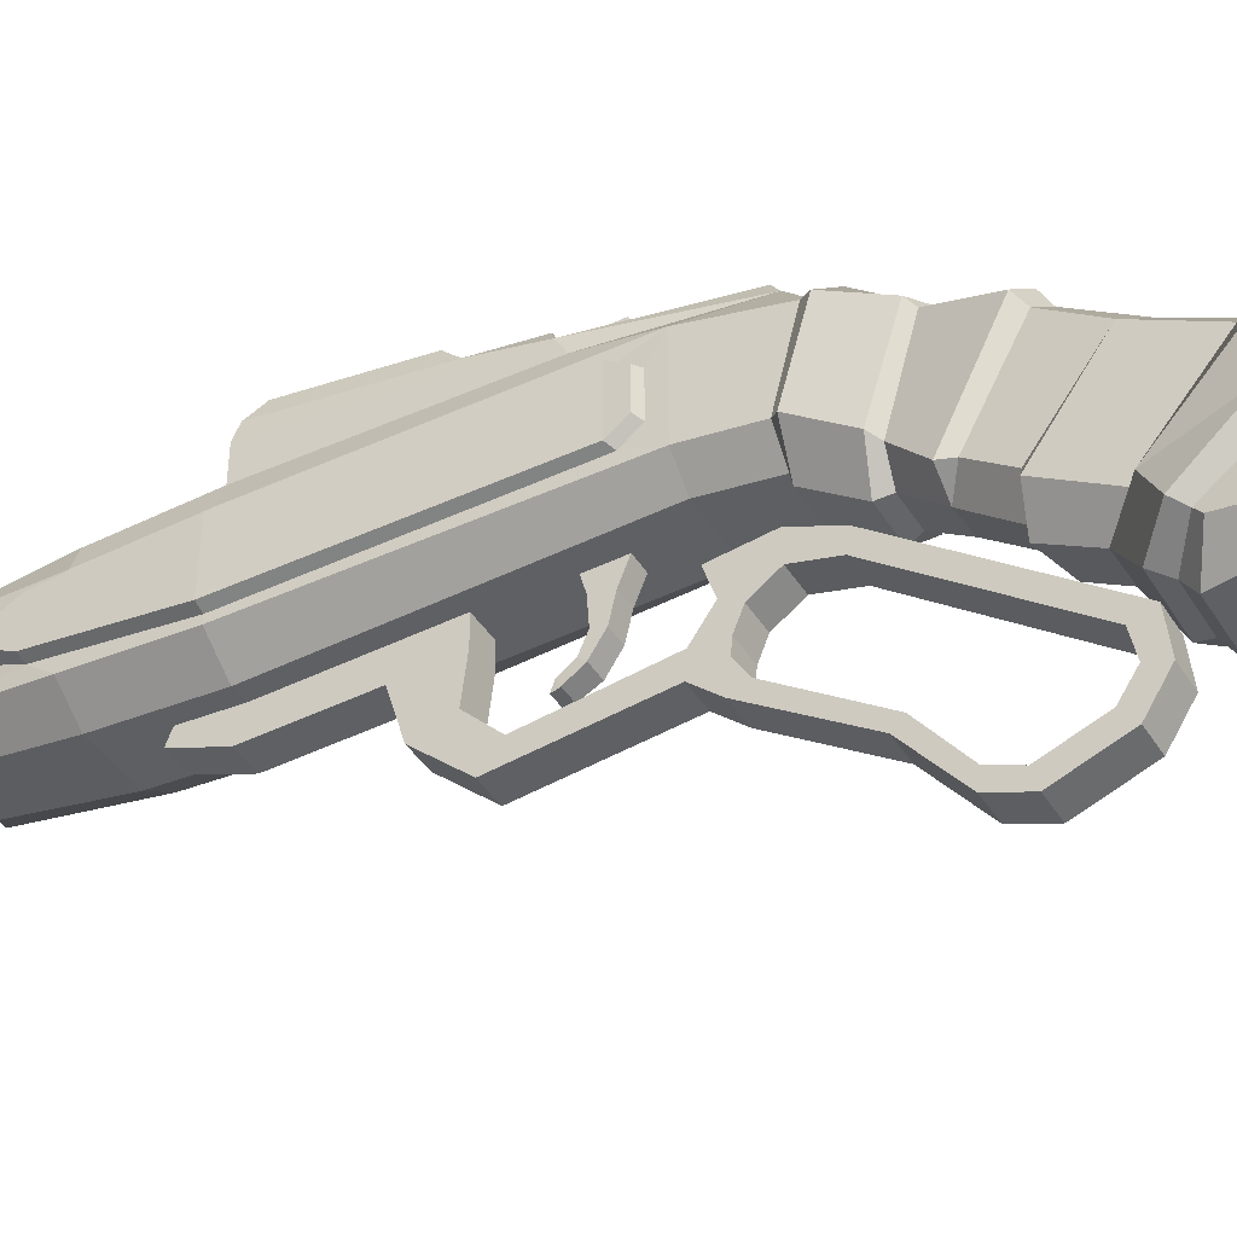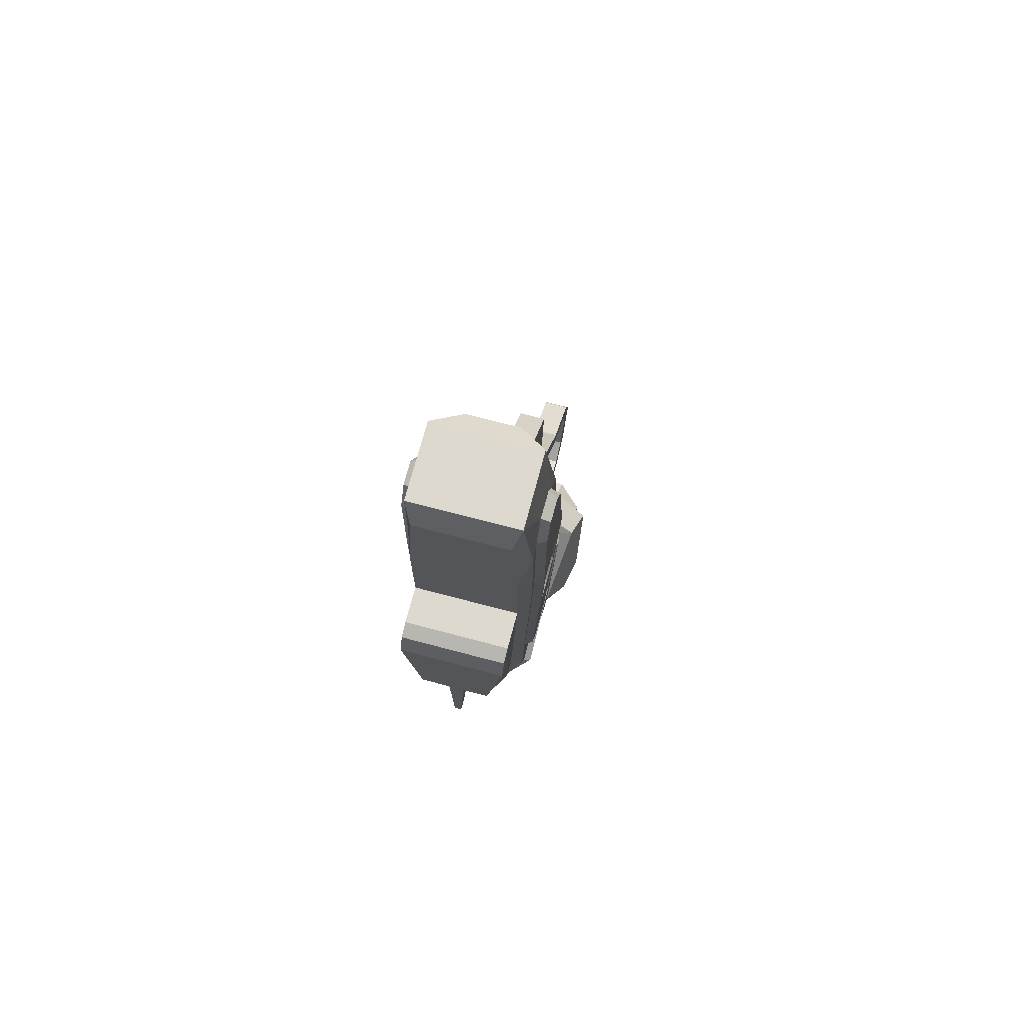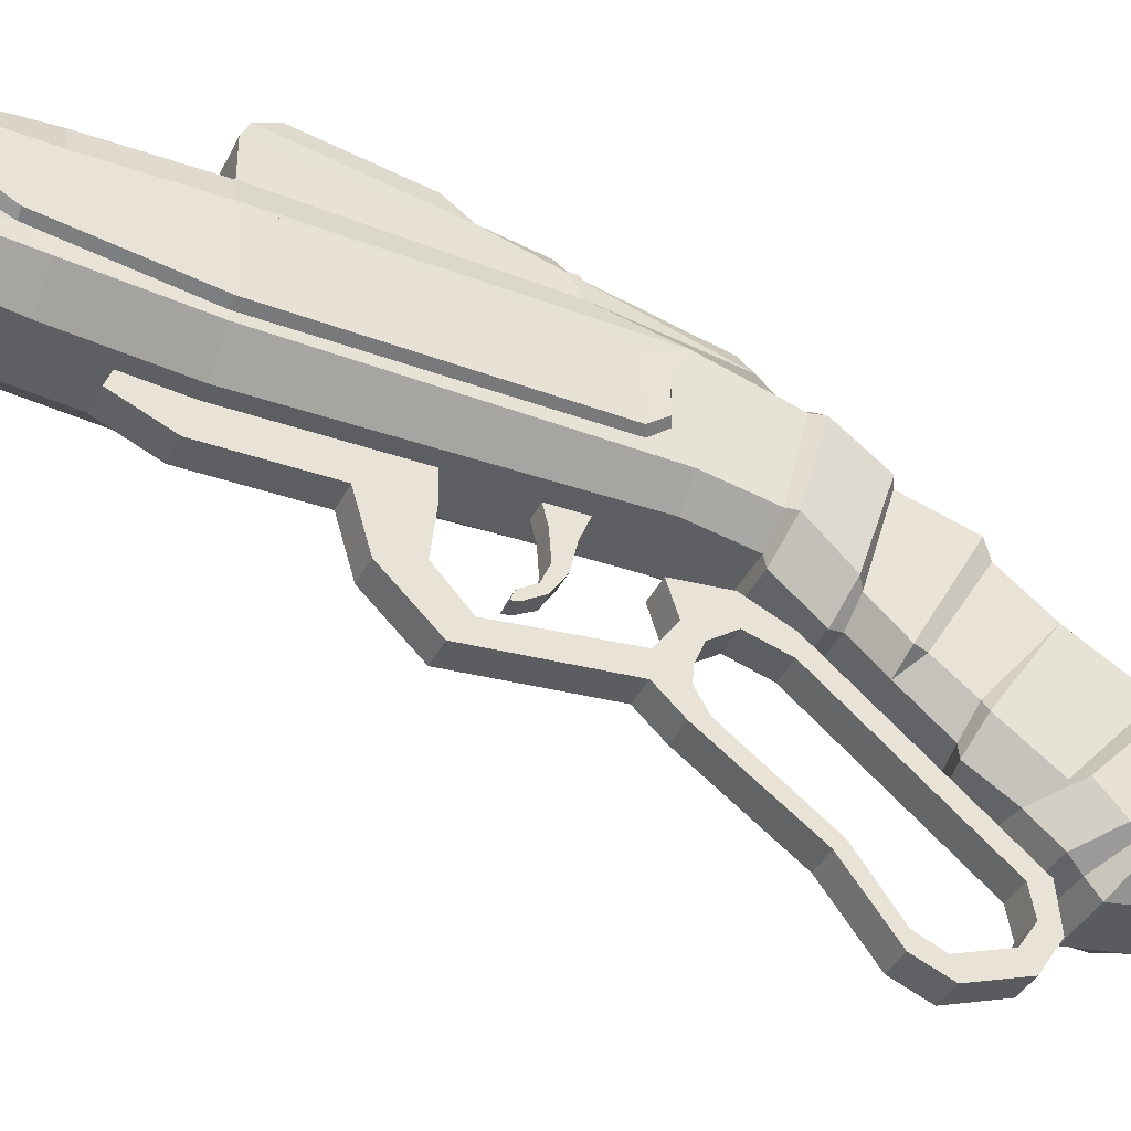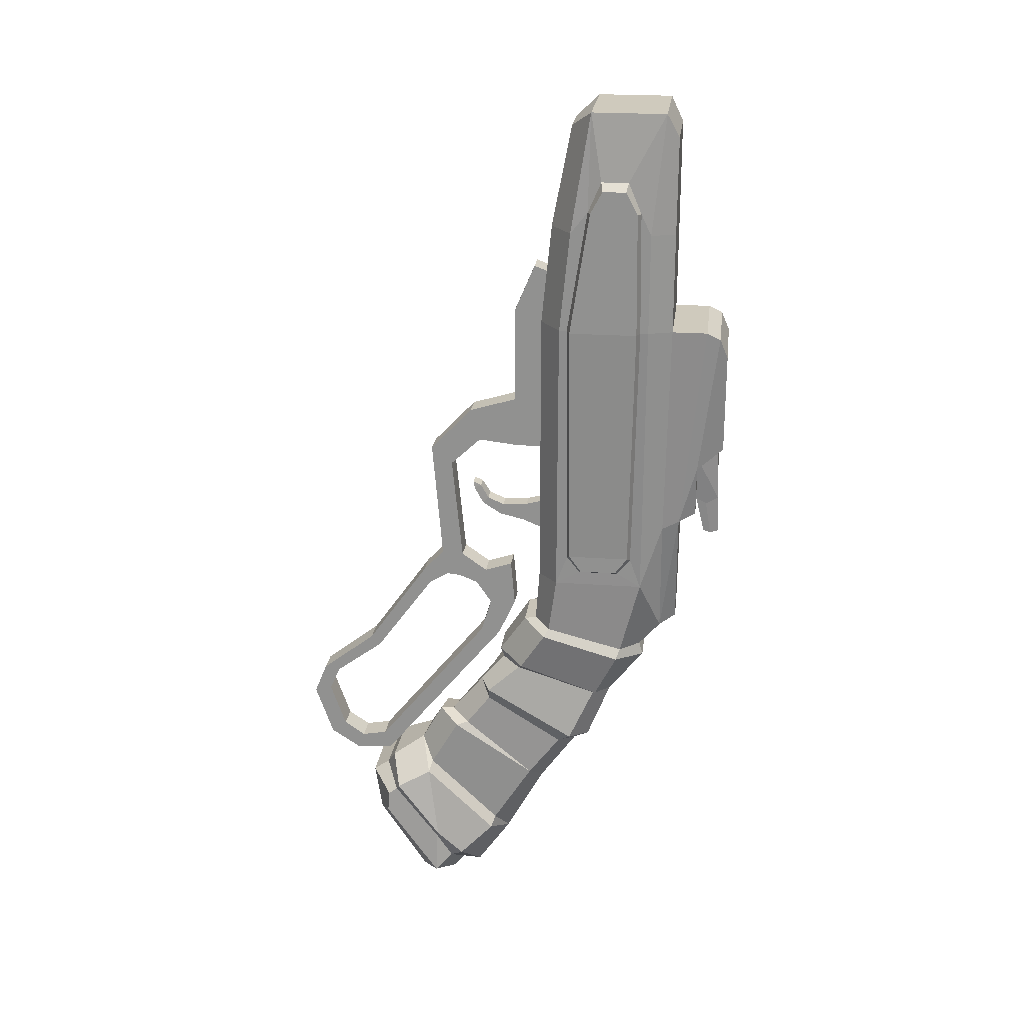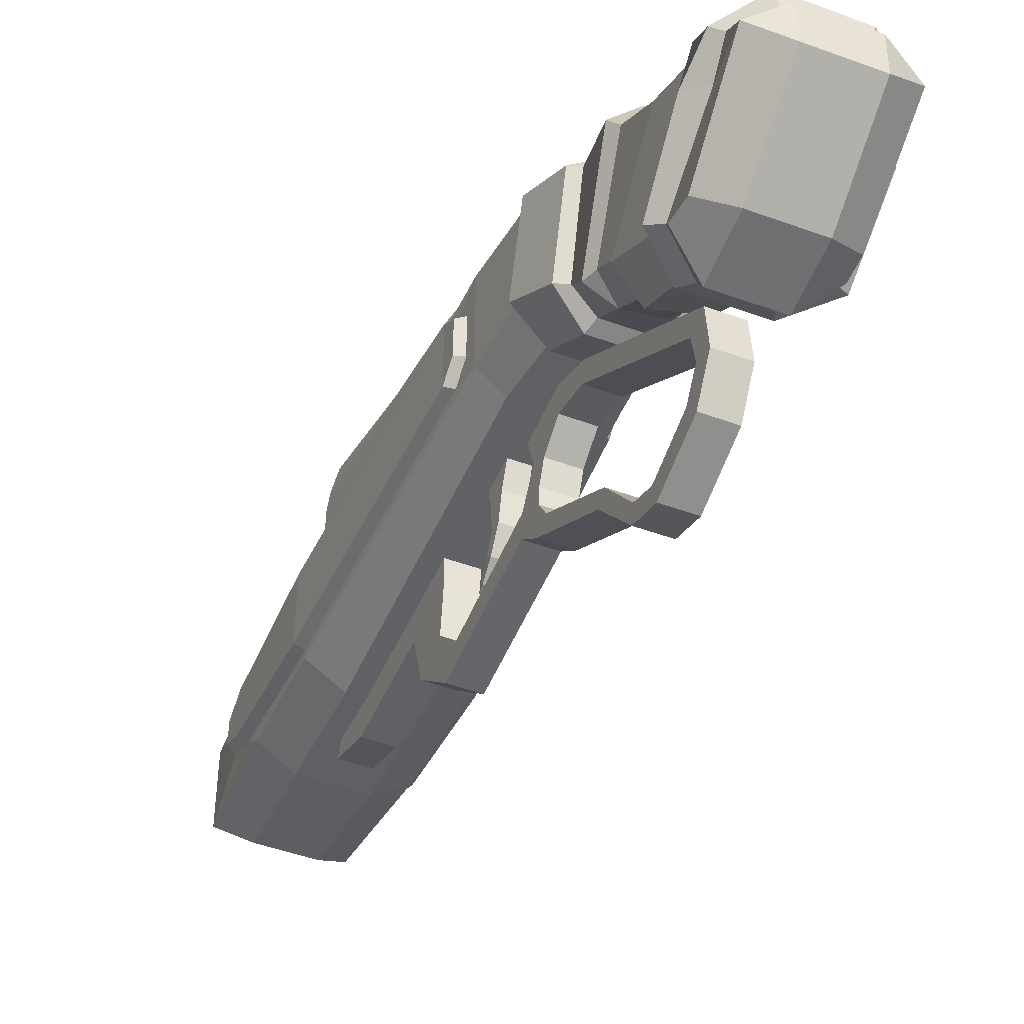
<metadata>
{"format":"obj","ext":"obj","renderer":"f3d","projection":"perspective","resolution":1024,"background":"white","views":[{"elev":-43.2,"azim":120.2,"up":"+Y"},{"elev":71.5,"azim":-165.2,"up":"+Z"},{"elev":-38.2,"azim":66.0,"up":"+Y"},{"elev":22.9,"azim":97.1,"up":"+Z"},{"elev":-47.2,"azim":157.4,"up":"+Y"}]}
</metadata>
<code>
v 1.789 3.009 1.951
v 1.351 1.904 -0.3698
v 2.035 -4.829 -9.321
v 1.782 0.03912 2.699
v 1.293 -1.265 0.5736
v -1.789 3.009 1.951
v -1.351 1.94 -0.3138
v -2.035 -4.829 -9.321
v -1.781 0.03912 2.699
v -1.293 -1.265 0.5736
v -1.498 -4.922 -4.172
v -1.603 -2.275 -6.844
v 1.619 -2.239 -6.647
v 1.415 -5 -4.169
v -1.918 -6.932 -6.461
v 1.918 -6.932 -6.461
v 1.971 -6.856 -5.627
v -1.971 -6.856 -5.627
v 0.8641 3.767 1.843
v -0.8637 3.767 1.843
v 0.6544 2.551 -0.4632
v -0.654 2.586 -0.4102
v 0.9923 -4.165 -9.736
v -0.9919 -4.165 -9.736
v -0.7358 -1.892 -7.387
v 0.7362 -1.772 -7.579
v 0.8414 -0.599 2.768
v -0.841 -0.599 2.768
v 0.5974 -1.965 0.7188
v -0.597 -1.965 0.7188
v -0.9691 -7.387 -6.898
v 0.9695 -7.387 -6.898
v 0.9623 -7.658 -5.02
v -0.9619 -7.658 -5.02
v 0.9778 -5.516 -9.722
v -0.9774 -5.516 -9.722
v 0.673 -5.51 -3.381
v -0.6567 -5.335 -3.342
v 2.208 1.402 20.32
v 2.201 3.414 20.32
v 2.546 1.968 21.19
v 2.539 2.845 21.19
v 1.952 1.454 23.99
v 1.952 4.251 23.99
v 2.212 1.895 21.48
v 2.204 2.918 21.48
v 2.546 1.521 20.36
v 2.539 3.293 20.36
v 2.208 0.6766 15.71
v 2.208 0.3816 15.71
v 2.208 0.7602 19.52
v 2.201 3.8 15.71
v 2.201 3.498 15.71
v 2.201 3.8 19.52
v 2.546 0.8026 15.71
v 2.539 3.369 15.71
v -2.208 1.402 20.32
v -2.2 3.414 20.32
v -2.546 1.968 21.19
v -2.538 2.845 21.19
v -1.951 1.454 23.99
v -1.952 4.251 23.99
v -2.212 1.895 21.48
v -2.204 2.918 21.48
v -2.546 1.521 20.36
v -2.538 3.293 20.36
v -2.208 0.6766 15.71
v -2.208 0.3816 15.71
v -2.208 0.7602 19.52
v -2.2 3.8 15.71
v -2.2 3.498 15.71
v -2.2 3.8 19.52
v -2.546 0.8026 15.71
v -2.538 3.369 15.71
v 1.889 0.341 4.892
v 1.886 3.76 4.892
v -1.888 0.341 4.892
v -1.885 3.76 4.892
v -0.9226 4.578 2.788
v 0.923 4.578 2.788
v -1.672 4.714 23.1
v 1.672 4.714 23.1
v 1.071 -0.4276 4.901
v -1.071 -0.4276 4.901
v 0.9381 0.6664 23.33
v -0.9377 0.6664 23.33
v 1.889 4.714 15.71
v -1.889 4.714 15.71
v -1.059 -0.427 15.71
v 1.06 -0.427 15.71
v 1.889 6.042 15.71
v -1.889 6.042 15.71
v -0.6806 5.2 3.154
v 0.681 5.2 3.154
v 1.61 4.58 7.387
v 1.61 5.222 7.729
v -1.61 5.222 7.729
v -1.61 4.58 7.387
v 1.265 5.864 7.996
v -1.264 5.864 7.996
v -1.889 6.553 15.46
v 1.889 6.553 15.46
v 1.606 5.864 10.01
v -1.605 5.864 10.01
v 1.261 6.85 10.78
v -1.26 6.85 10.78
v -1.889 6.85 14.77
v 1.889 6.85 14.77
v -1.898 0.7759 6.066
v -1.885 3.332 6.066
v 1.886 3.332 6.066
v 1.898 0.7759 6.066
v 1.888 2.821 5.429
v 1.896 1.287 5.429
v -1.895 1.287 5.429
v -1.888 2.821 5.429
v -2.175 2.753 5.578
v -2.172 3.218 6.215
v -2.183 1.358 5.578
v -2.186 0.8927 6.215
v 2.186 0.8927 6.215
v 2.173 3.218 6.215
v 2.184 1.358 5.578
v 2.175 2.753 5.578
v -0.195 5.864 8.239
v 0.1954 5.864 8.239
v -0.395 5.864 10.01
v 0.3954 5.864 10.01
v -0.3101 6.664 10.63
v 0.3105 6.664 10.63
v -0.195 6.274 8.008
v 0.1954 6.274 8.008
v -0.1944 6.742 8.281
v 0.1948 6.742 8.281
v -0.1293 6.486 6.704
v 0.1296 6.486 6.704
v -0.1289 6.797 6.815
v 0.1293 6.797 6.815
v -0.1293 6.214 6.798
v 0.1296 6.214 6.798
v -1.059 -0.04847 19.52
v 1.06 -0.04847 19.52
v -1.889 4.714 19.52
v 1.889 4.714 19.52
v 2.032 2.864 1.584
v 2.03 -0.1424 2.434
v 1.646 -1.121 0.8187
v 1.703 2.005 -0.2019
v 0.9307 3.914 1.385
v -0.9303 3.914 1.385
v 0.7291 -2.09 1.167
v 0.9058 -1.045 2.715
v -0.9054 -1.045 2.715
v -0.7287 -2.09 1.167
v -2.029 -0.1424 2.434
v -2.032 2.864 1.584
v -1.646 -1.121 0.8187
v -1.463 -1.738 -0.7535
v -1.538 0.6856 -2.272
v -0.7154 1.216 -2.702
v 0.7192 1.107 -2.931
v 1.485 0.4754 -2.713
v 1.349 -2.522 -0.931
v 0.6063 -2.921 -0.3971
v -0.6504 -2.592 -0.3148
v 1.699 0.9512 -2.4
v 0.8362 1.674 -2.628
v -1.628 1.198 -1.888
v -0.7794 1.797 -2.37
v 1.519 -2.519 -0.4842
v -0.9515 -3.61 -9.089
v 0.9554 -3.658 -9.146
v -1.823 -4.784 -7.48
v -1.921 -4.04 -8.459
v 1.936 -4.141 -8.57
v 1.849 -4.79 -7.706
v 1.891 -6.538 -5.395
v -0.8802 -7.006 -4.601
v 0.8878 -7.063 -4.638
v -1.862 -6.423 -5.311
v -1.128 -6.683 -4.075
v 1.137 -6.734 -4.108
v -2.508 -4.646 -7.187
v -2.076 -5.127 -4.31
v -2.367 -6.344 -5.027
v 2.169 -3.661 -8.255
v 1.873 -2.386 -7.035
v 1.099 -3.007 -9.184
v -1.218 -2.964 -9.134
v -2.181 -3.56 -8.295
v 2.385 -4.659 -7.229
v 1.866 -5.102 -4.462
v 2.253 -6.362 -5.063
v -1.475 -3.58 -2.87
v -0.7333 -0.04738 -4.509
v 1.486 -0.7543 -4.347
v 0.6125 -4.175 -1.929
v -1.57 -0.7719 -4.522
v 0.7169 -0.2906 -4.889
v 1.374 -3.459 -2.155
v -0.6493 -4.087 -2.232
v -1.649 -4.051 -2.98
v -1.664 -1.017 -5.214
v -0.7957 -0.2203 -4.977
v 1.619 -3.888 -2.211
v 0.7262 -4.69 -1.902
v -0.7297 -4.618 -2.235
v -2.512 1.289 15.08
v -2.415 1.292 12.2
v -2.398 2.13 11.78
v -2.411 2.999 12.23
v -2.508 2.991 15.09
v -1.922 1.557 15.03
v -1.919 2.725 15.04
v -1.853 2.731 13.08
v -1.844 2.135 12.77
v -1.856 1.559 13.06
f 145 146 147 148
f 149 21 22 150
f 151 152 153 154
f 31 32 33 34
f 155 156 7 157
f 23 24 171 172
f 8 173 174
f 3 175 176
f 12 11 202 203
f 25 204 199 26
f 14 13 196 205
f 38 37 206 207
f 36 35 32 31
f 3 176 177 17 16
f 37 38 181 182
f 184 183 185
f 145 148 21 149
f 7 156 150 22
f 8 174 171 24
f 187 186 188 26
f 12 203 204 25
f 2 166 167 21
f 147 146 152 151
f 155 157 154 153
f 16 17 33 32
f 18 15 31 34
f 14 205 206 37
f 10 158 165 30
f 3 16 32 35
f 15 8 36 31
f 184 185 181 38
f 17 177 179 33
f 24 23 35 36
f 23 3 35
f 8 24 36
f 49 39 51 50
f 52 54 40 53
f 55 47 39 49
f 53 40 48 56
f 56 48 47 55
f 39 43 51
f 54 44 40
f 45 43 39
f 40 44 46
f 46 44 43 45
f 42 48 40 46
f 42 46 45 41
f 41 45 39 47
f 48 42 41 47
f 67 68 69 57
f 70 71 58 72
f 73 67 57 65
f 71 74 66 58
f 74 73 65 66
f 57 69 61
f 72 58 62
f 63 57 61
f 58 64 62
f 64 63 61 62
f 60 64 58 66
f 60 59 63 64
f 59 65 57 63
f 66 65 59 60
f 1 76 75 4
f 79 80 19 20
f 27 83 84 28
f 77 78 6 9
f 76 1 19 80
f 6 78 79 20
f 4 75 83 27
f 77 9 28 84
f 105 106 107 108
f 78 70 88 98
f 118 117 119 120
f 89 68 77 84
f 84 83 90 89
f 75 50 90 83
f 121 122 56 55
f 87 52 76 95
f 80 79 93 94
f 97 98 88 92
f 87 95 96 91
f 95 76 80
f 96 95 80
f 94 93 97 96
f 79 97 93
f 78 98 79
f 96 97 100 99
f 97 92 101 104
f 92 91 102 101
f 91 96 103 102
f 103 96 99
f 136 135 137 138
f 97 104 100
f 104 101 107 106
f 101 102 108 107
f 102 103 105 108
f 79 98 97
f 96 80 94
f 78 116 110
f 77 68 67 109
f 70 78 110 71
f 75 76 113 114
f 76 52 53 111
f 50 75 112 49
f 113 76 111
f 75 114 112
f 115 77 109
f 78 77 115 116
f 118 211 212 74
f 121 123 124 122
f 110 116 117 118
f 116 115 119 117
f 115 109 120 119
f 109 67 73 120
f 71 110 118 74
f 111 53 56 122
f 49 112 121 55
f 112 114 123 121
f 114 113 124 123
f 113 111 122 124
f 99 100 125 126
f 100 104 127 125
f 103 99 126 128
f 104 106 129 127
f 106 105 130 129
f 105 103 128 130
f 140 139 135 136
f 131 125 127 133
f 129 130 134 133
f 128 134 130
f 133 127 129
f 132 134 128 126
f 131 133 137 135
f 133 134 138 137
f 134 132 136 138
f 126 125 139 140
f 125 131 135 139
f 132 126 140 136
f 89 90 142 141
f 88 70 72 143
f 52 87 144 54
f 68 89 141 69
f 90 50 51 142
f 141 142 85 86
f 143 72 62 81
f 54 144 82 44
f 69 141 86 61
f 142 51 43 85
f 62 61 43 44
f 81 62 44 82
f 61 86 85 43
f 92 88 87 91
f 88 143 144 87
f 143 81 82 144
f 1 4 146 145
f 5 2 148 147
f 20 19 149 150
f 27 28 153 152
f 30 29 151 154
f 9 6 156 155
f 7 10 157
f 2 21 148
f 19 1 145 149
f 6 20 150 156
f 4 27 152 146
f 29 5 147 151
f 10 30 154 157
f 28 9 155 153
f 168 158 10 7
f 167 169 22 21
f 170 166 2 5
f 165 164 29 30
f 169 168 7 22
f 161 162 196 199
f 164 170 5 29
f 165 158 194 201
f 162 161 167 166
f 159 158 168
f 161 160 169 167
f 163 162 166 170
f 160 159 168 169
f 164 163 170
f 188 189 25 26
f 190 183 184 12
f 191 186 187 192
f 193 191 192
f 179 178 34 33
f 180 173 8 15 18
f 189 190 12 25
f 172 175 3 23
f 178 180 18 34
f 182 193 192 37
f 178 179 182 181
f 173 180 185 183
f 175 172 188 186
f 26 13 187
f 180 178 181 185
f 38 11 184
f 172 171 189 188
f 174 173 183 190
f 11 12 184
f 176 175 186 191
f 13 14 192 187
f 177 176 191 193
f 171 174 190 189
f 179 177 193 182
f 14 37 192
f 198 194 158 159
f 199 195 160 161
f 200 196 162 163
f 201 197 164 165
f 195 198 159 160
f 197 200 163 164
f 199 196 13 26
f 207 202 11 38
f 194 198 203 202
f 195 199 204
f 196 200 205
f 197 201 207 206
f 198 195 204 203
f 200 197 206 205
f 201 194 202 207
f 213 214 215 216 217
f 74 212 208 73
f 209 120 73 208
f 118 210 211
f 210 120 209
f 118 120 210
f 208 212 214 213
f 212 211 215 214
f 211 210 216 215
f 210 209 217 216
f 209 208 213 217
v -0.4879 -2.967 10.46
v -0.4879 -3.328 11.72
v -0.4879 -1.404 10.29
v -0.4879 -1.515 12.26
v 0.4879 -1.404 10.29
v 0.4879 -1.515 12.26
v 0.4879 -2.967 10.46
v 0.4879 -3.328 11.72
v -0.4879 0.1592 10.3
v -0.4879 -1.515 16
v 0.4879 -1.515 16
v 0.4879 0.1592 10.3
v 0.4879 -4.131 9.383
v 0.4879 -4.943 10.03
v -0.4879 -4.943 10.03
v -0.4879 -4.131 9.383
v 0.4879 -3.728 5.34
v 0.4879 -4.556 5.398
v -0.4879 -4.556 5.398
v -0.4879 -3.728 5.34
v 0.4879 -3.855 4.353
v 0.4879 -4.383 4.4
v -0.4879 -4.383 4.4
v -0.4879 -3.855 4.353
v 0.4879 -2.754 4.654
v -0.4879 -2.754 4.654
v 0.4879 -3.138 4.063
v -0.4879 -3.138 4.063
v 0.4879 -1.691 4.998
v -0.4879 -1.691 4.998
v 0.4879 -2.548 3.203
v -0.4879 -2.548 3.203
v 0.4879 -5.358 4.536
v -0.4879 -5.358 4.536
v -0.4879 -5.107 3.972
v 0.4879 -5.107 3.972
v 0.4879 -7.71 1.237
v -0.4879 -7.71 1.237
v -0.4879 -7.37 0.8828
v 0.4879 -7.37 0.8828
v 0.4879 -9.796 -0.3673
v -0.4879 -9.796 -0.3673
v -0.4879 -9.207 -0.469
v 0.4879 -9.207 -0.469
v 0.4879 -10.27 -1.539
v -0.4879 -10.27 -1.539
v -0.4879 -9.604 -1.372
v 0.4879 -9.604 -1.372
v 0.4879 -9.597 -3.501
v -0.4879 -9.597 -3.501
v -0.4879 -9.014 -3.073
v 0.4879 -9.014 -3.073
v 0.4879 -8.451 -4.25
v -0.4879 -8.451 -4.25
v -0.4879 -8.22 -3.617
v 0.4879 -8.22 -3.617
v 0.4879 -7.022 -4.126
v -0.4879 -7.022 -4.126
v -0.4879 -7.257 -3.438
v 0.4879 -7.257 -3.438
v 0.4879 -2.195 1.792
v -0.4879 -2.195 1.792
v -0.4879 -2.938 1.884
v 0.4879 -2.938 1.884
v 0.4879 -1.533 3.243
v -0.4879 -1.533 3.243
v -0.4879 0.2259 17.4
v -0.4879 -0.7657 17.77
v 0.4879 -0.7657 17.77
v 0.4879 0.2259 17.4
f 218 219 221 220
f 284 285 286 287
f 222 223 225 224
f 238 239 240 241
f 219 225 223 221
f 224 218 220 222
f 220 221 227 226
f 221 223 228 227
f 223 222 229 228
f 222 220 226 229
f 224 225 231 230
f 225 219 232 231
f 219 218 233 232
f 218 224 230 233
f 230 231 235 234
f 231 232 236 235
f 232 233 237 236
f 233 230 234 237
f 234 235 239 238
f 236 237 241 240
f 237 234 242 243
f 234 238 244 242
f 238 241 245 244
f 241 237 243 245
f 243 242 246 247
f 242 244 248 246
f 244 245 249 248
f 245 243 247 249
f 235 236 251 250
f 236 240 252 251
f 240 239 253 252
f 239 235 250 253
f 250 251 255 254
f 251 252 256 255
f 252 253 257 256
f 253 250 254 257
f 254 255 259 258
f 255 256 260 259
f 256 257 261 260
f 257 254 258 261
f 258 259 263 262
f 259 260 264 263
f 260 261 265 264
f 261 258 262 265
f 262 263 267 266
f 263 264 268 267
f 264 265 269 268
f 265 262 266 269
f 266 267 271 270
f 267 268 272 271
f 268 269 273 272
f 269 266 270 273
f 270 271 275 274
f 271 272 276 275
f 272 273 277 276
f 273 270 274 277
f 274 275 279 278
f 275 276 280 279
f 276 277 281 280
f 277 274 278 281
f 278 279 283 282
f 279 280 249 283
f 280 281 248 249
f 281 278 282 248
f 247 246 282 283
f 246 248 282
f 249 247 283
f 226 227 285 284
f 227 228 286 285
f 228 229 287 286
f 229 226 284 287
v -0.3252 -2.87 7.645
v -0.3252 -2.653 7.871
v -0.3252 -2.15 7.179
v -0.3252 -2.023 7.599
v 0.3252 -2.15 7.179
v 0.3252 -2.023 7.599
v 0.3252 -2.87 7.645
v 0.3252 -2.653 7.871
v -0.3252 -1.224 6.969
v -0.3252 -1.058 7.666
v 0.3252 -1.058 7.666
v 0.3252 -1.224 6.969
v -0.3252 0.3048 6.352
v -0.3252 0.6222 8.1
v 0.3252 0.6222 8.1
v 0.3252 0.3048 6.352
v 0.2833 -3.223 8.254
v 0.2833 -2.959 8.395
v -0.2833 -2.959 8.395
v -0.2833 -3.223 8.254
v 0.2569 -3.269 8.523
v -0.2569 -3.269 8.523
f 289 291 290 288
f 300 301 302 303
f 292 293 295 294
f 306 309 308 305
f 289 295 293 291
f 290 292 294 288
f 290 291 297 296
f 291 293 298 297
f 293 292 299 298
f 292 290 296 299
f 296 297 301 300
f 297 298 302 301
f 298 299 303 302
f 299 296 300 303
f 294 295 305 304
f 295 289 306 305
f 306 289 288 307
f 288 294 304 307
f 306 307 309
f 304 308 309 307
f 304 305 308

</code>
